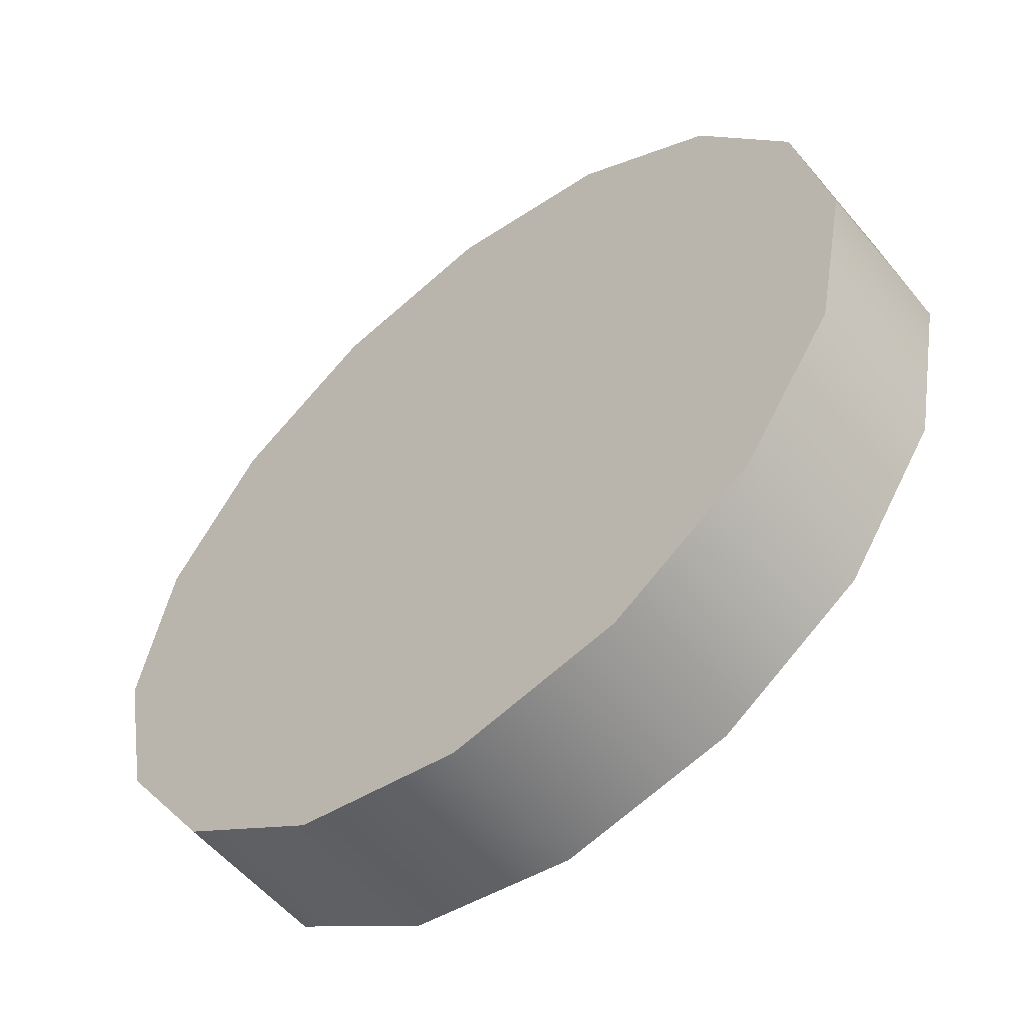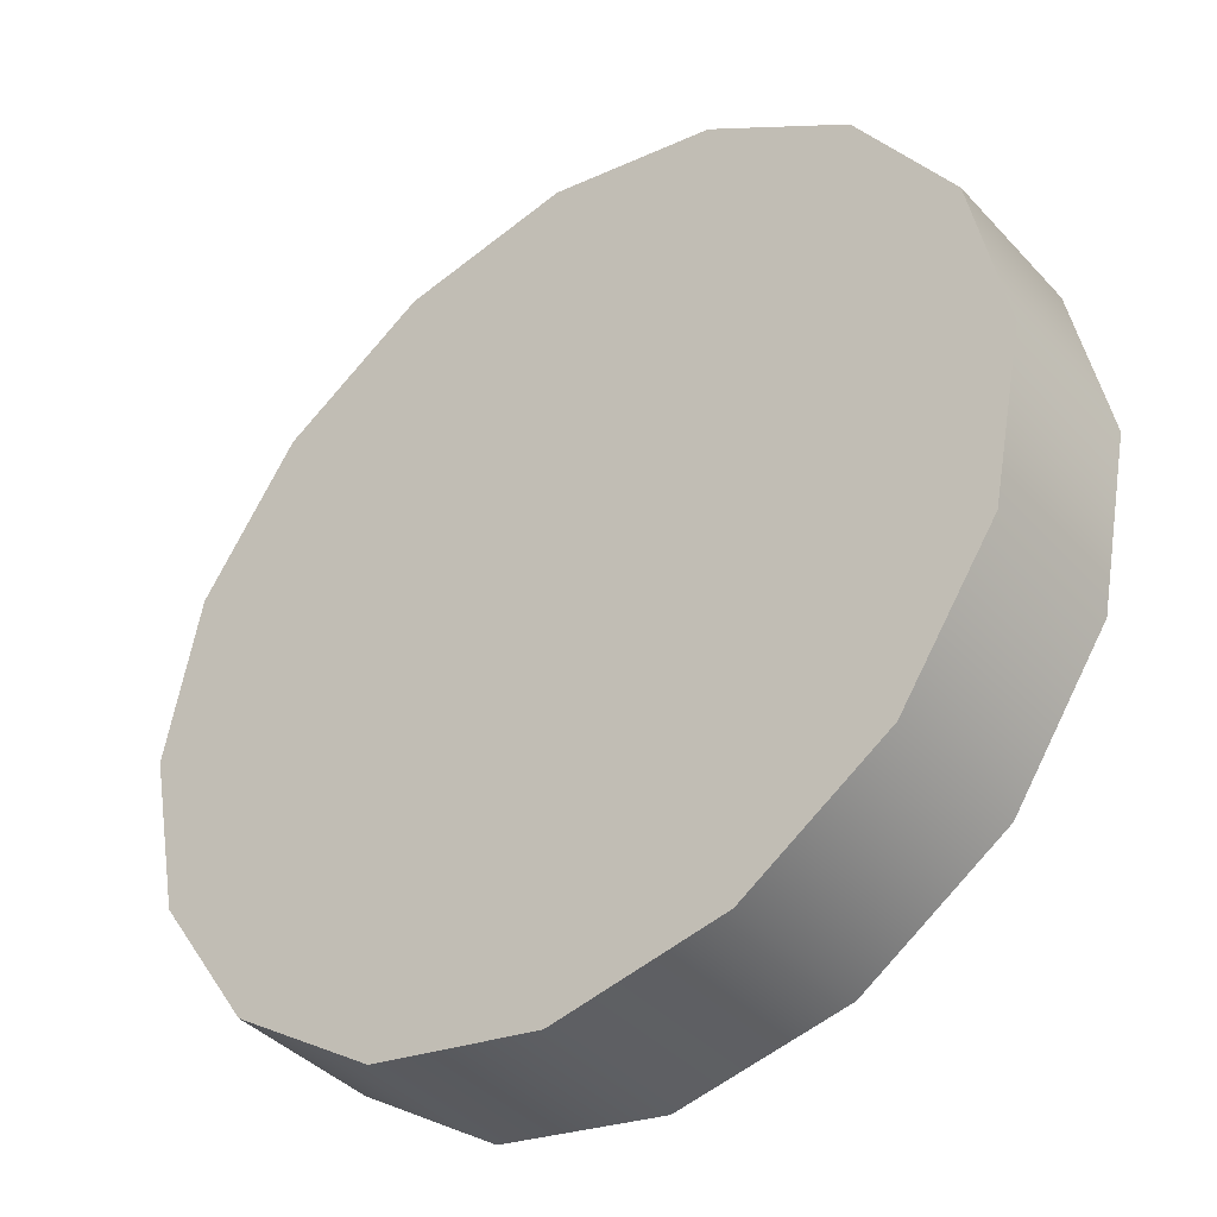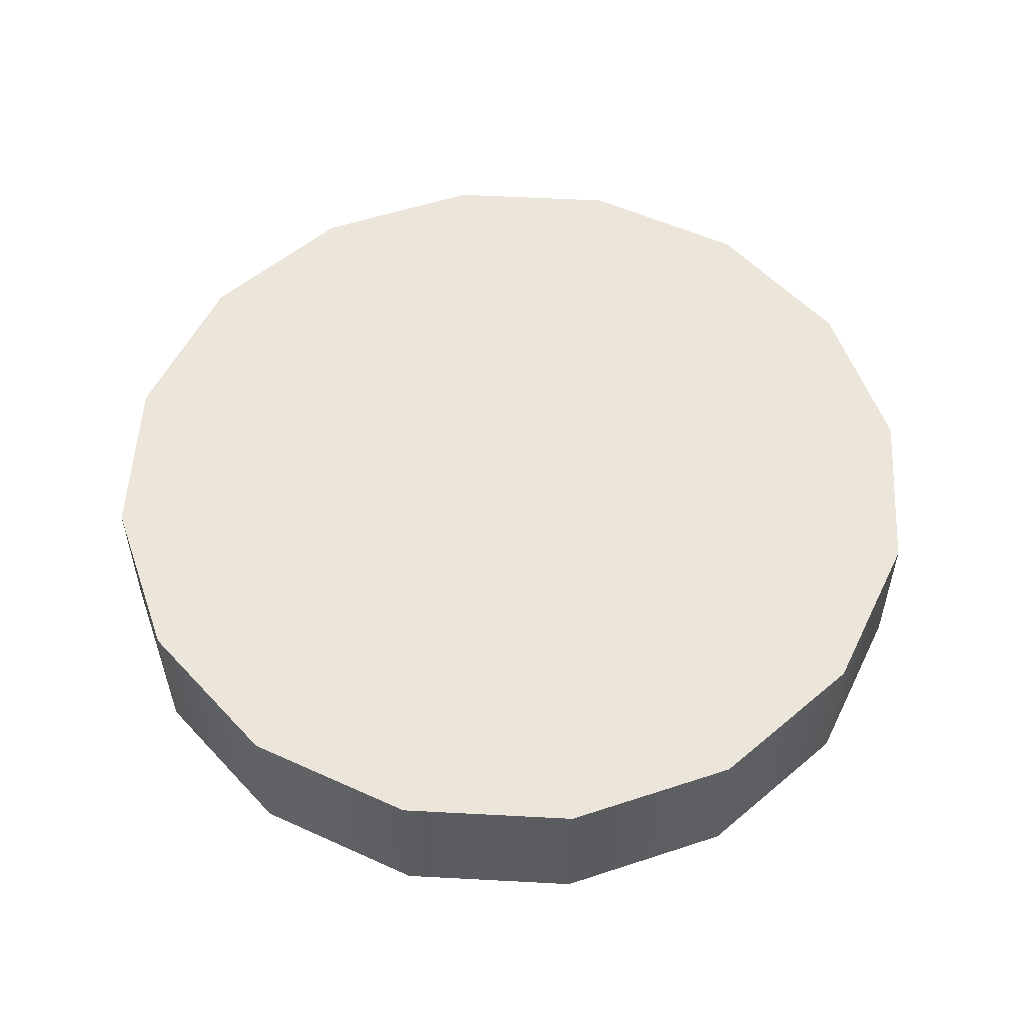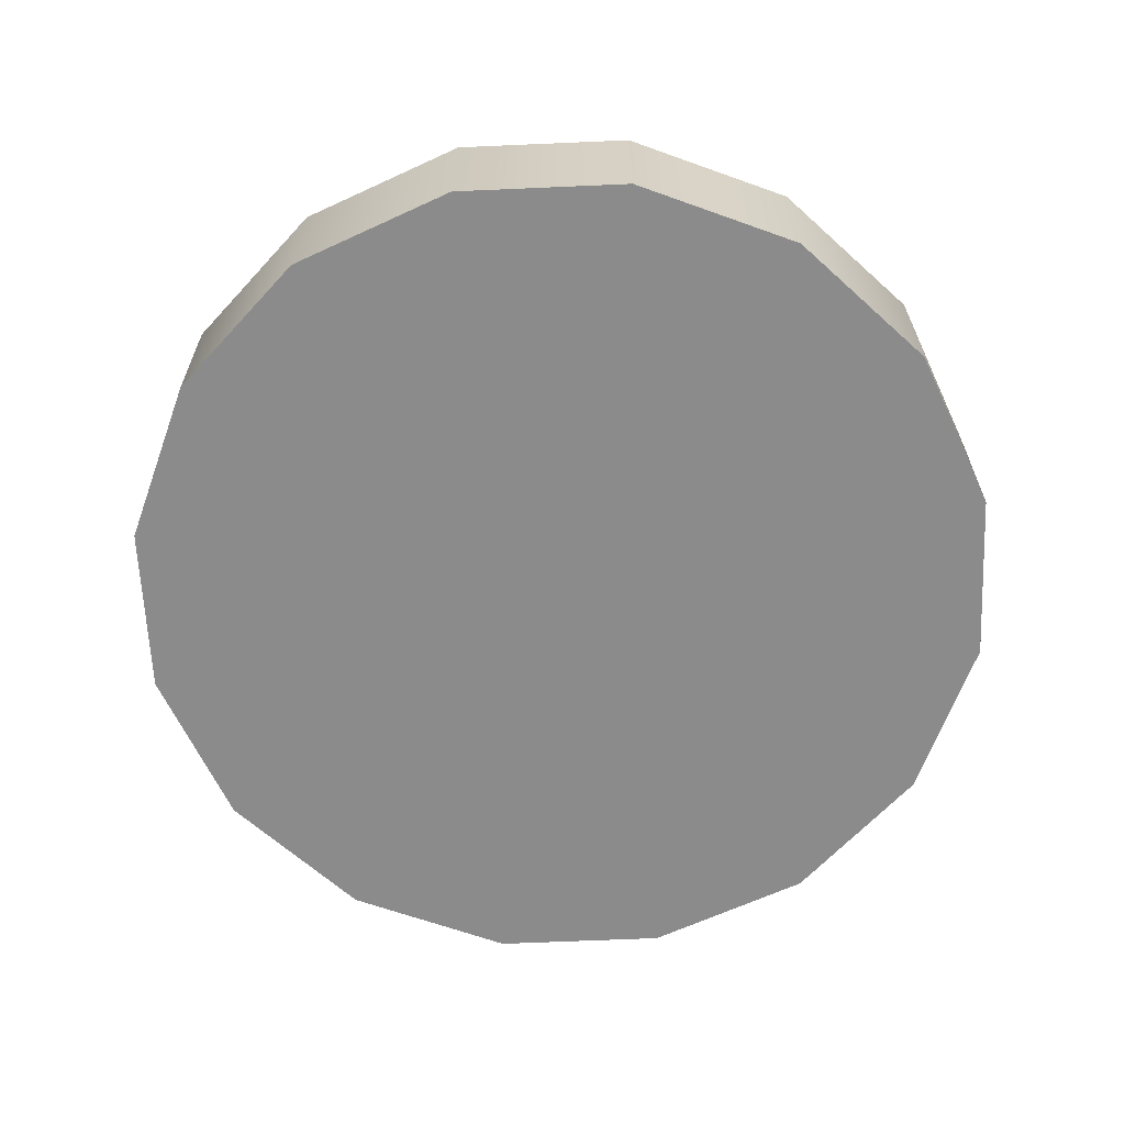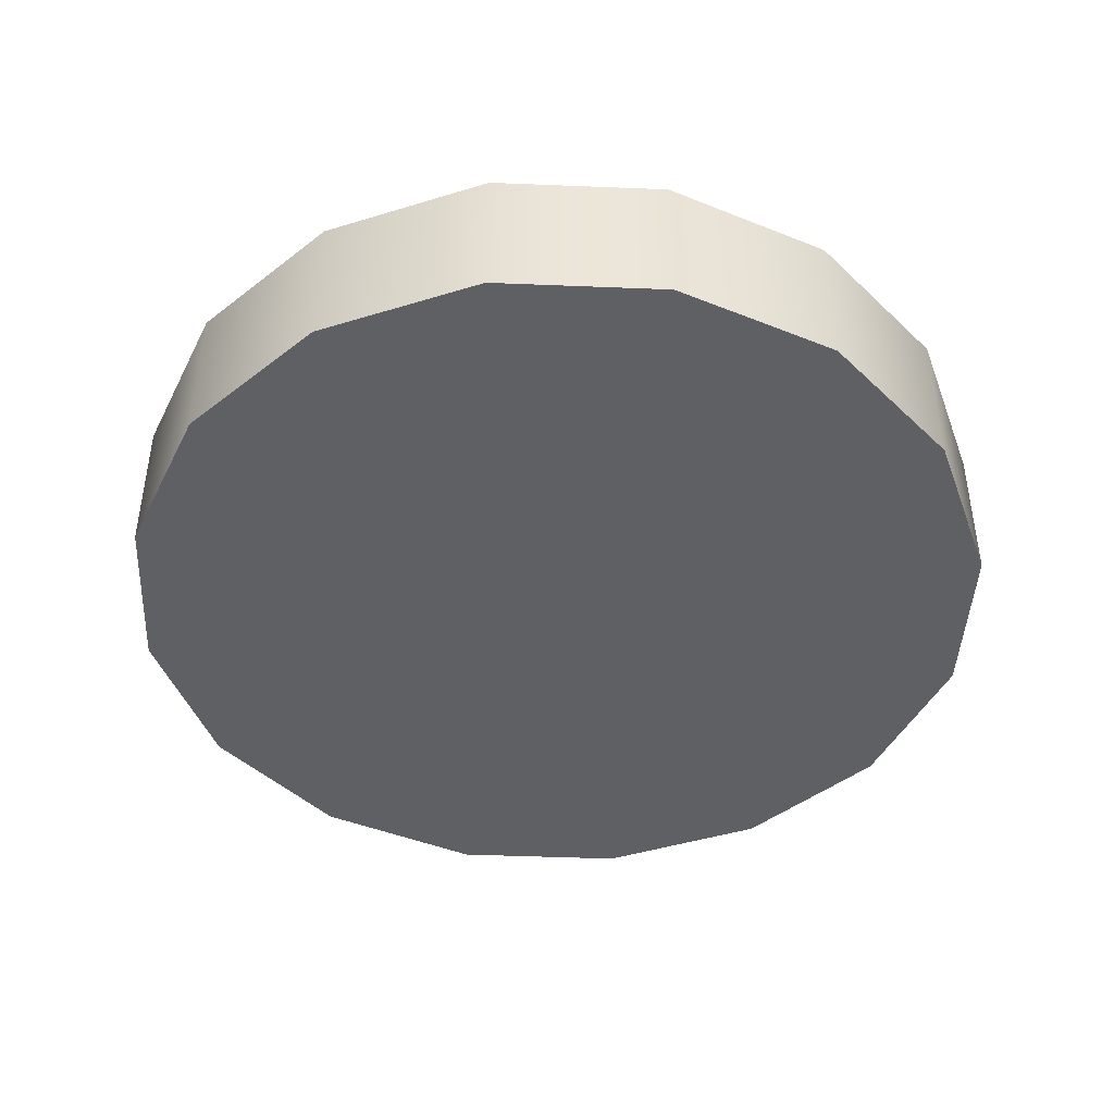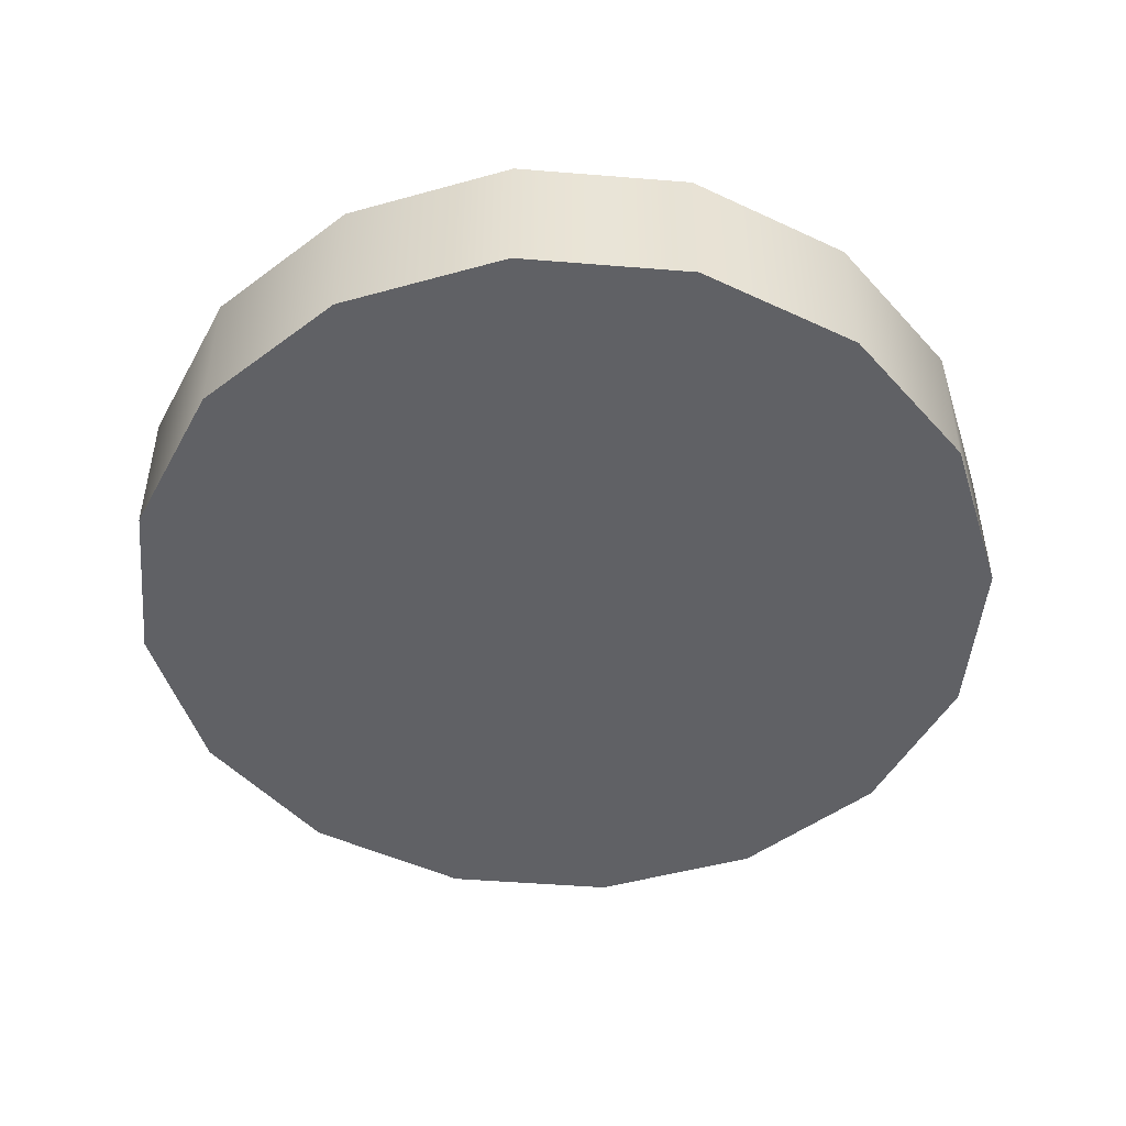
<metadata>
{"format":"obj","ext":"obj","renderer":"f3d","projection":"perspective","resolution":1024,"background":"white","views":[{"elev":-56.2,"azim":39.4,"up":"+Y"},{"elev":-40.0,"azim":-142.1,"up":"+Y"},{"elev":54.3,"azim":14.5,"up":"+Z"},{"elev":-63.9,"azim":-166.2,"up":"+Z"},{"elev":-44.1,"azim":-36.5,"up":"+Z"},{"elev":-48.2,"azim":51.1,"up":"+Z"}]}
</metadata>
<code>
v 0 0 0.031
v 0.01454 0.03515 0.031
v 0 0.03805 0.031
v -0.01454 0.03515 0.031
v -0.02687 0.0269 0.031
v -0.03511 0.01456 0.031
v -0.038 0 0.031
v -0.03511 -0.01456 0.031
v -0.02687 -0.0269 0.031
v -0.01454 -0.03515 0.031
v 0 -0.03805 0.031
v 0.01454 -0.03515 0.031
v 0.02687 -0.0269 0.031
v 0.03511 -0.01456 0.031
v 0.038 0 0.031
v 0.03511 0.01456 0.031
v 0.02687 0.0269 0.031
v 0 0 0.044
v 0.01454 0.03515 0.044
v 0 0.03805 0.044
v -0.01454 0.03515 0.044
v -0.02687 0.0269 0.044
v -0.03511 0.01456 0.044
v -0.038 0 0.044
v -0.03511 -0.01456 0.044
v -0.02687 -0.0269 0.044
v -0.01454 -0.03515 0.044
v 0 -0.03805 0.044
v 0.01454 -0.03515 0.044
v 0.02687 -0.0269 0.044
v 0.03511 -0.01456 0.044
v 0.038 0 0.044
v 0.03511 0.01456 0.044
v 0.02687 0.0269 0.044
v 0.02687 0.0269 0.031
v 0.03511 0.01456 0.031
v 0.038 0 0.031
v 0.03511 -0.01456 0.031
v 0.02687 -0.0269 0.031
v 0.01454 -0.03515 0.031
v 0 -0.03805 0.031
v -0.01454 -0.03515 0.031
v -0.02687 -0.0269 0.031
v -0.03511 -0.01456 0.031
v -0.038 0 0.031
v -0.03511 0.01456 0.031
v -0.02687 0.0269 0.031
v -0.01454 0.03515 0.031
v 0 0.03805 0.031
v 0.01454 0.03515 0.031
v 0.02687 0.0269 0.044
v 0.03511 0.01456 0.044
v 0.038 0 0.044
v 0.03511 -0.01456 0.044
v 0.02687 -0.0269 0.044
v 0.01454 -0.03515 0.044
v 0 -0.03805 0.044
v -0.01454 -0.03515 0.044
v -0.02687 -0.0269 0.044
v -0.03511 -0.01456 0.044
v -0.038 0 0.044
v -0.03511 0.01456 0.044
v -0.02687 0.0269 0.044
v -0.01454 0.03515 0.044
v 0 0.03805 0.044
v 0.01454 0.03515 0.044
f 18 34 19
f 18 19 20
f 18 20 21
f 18 21 22
f 18 22 23
f 18 23 24
f 18 24 25
f 18 25 26
f 18 26 27
f 18 27 28
f 18 28 29
f 18 29 30
f 18 30 31
f 18 31 32
f 18 32 33
f 18 33 34
f 35 51 52
f 35 52 36
f 36 52 53
f 36 53 37
f 37 53 54
f 37 54 38
f 38 54 55
f 38 55 39
f 39 55 56
f 39 56 40
f 40 56 57
f 40 57 41
f 41 57 58
f 41 58 42
f 42 58 59
f 42 59 43
f 43 59 60
f 43 60 44
f 44 60 61
f 44 61 45
f 45 61 62
f 45 62 46
f 46 62 63
f 46 63 47
f 47 63 64
f 47 64 48
f 48 64 65
f 48 65 49
f 49 65 66
f 49 66 50
f 51 35 50
f 51 50 66
f 17 1 2
f 1 3 2
f 1 4 3
f 1 5 4
f 1 6 5
f 1 7 6
f 1 8 7
f 1 9 8
f 1 10 9
f 1 11 10
f 1 12 11
f 1 13 12
f 1 14 13
f 1 15 14
f 1 16 15
f 1 17 16

</code>
